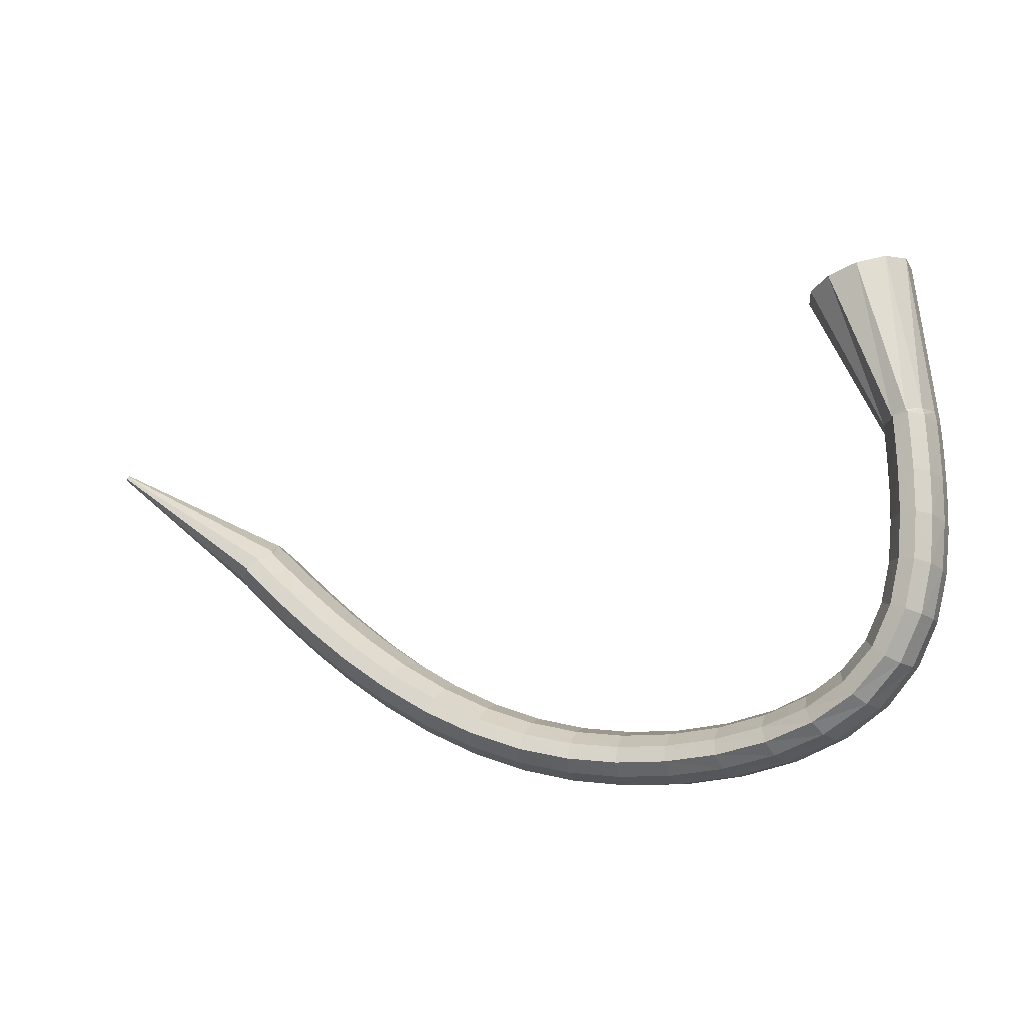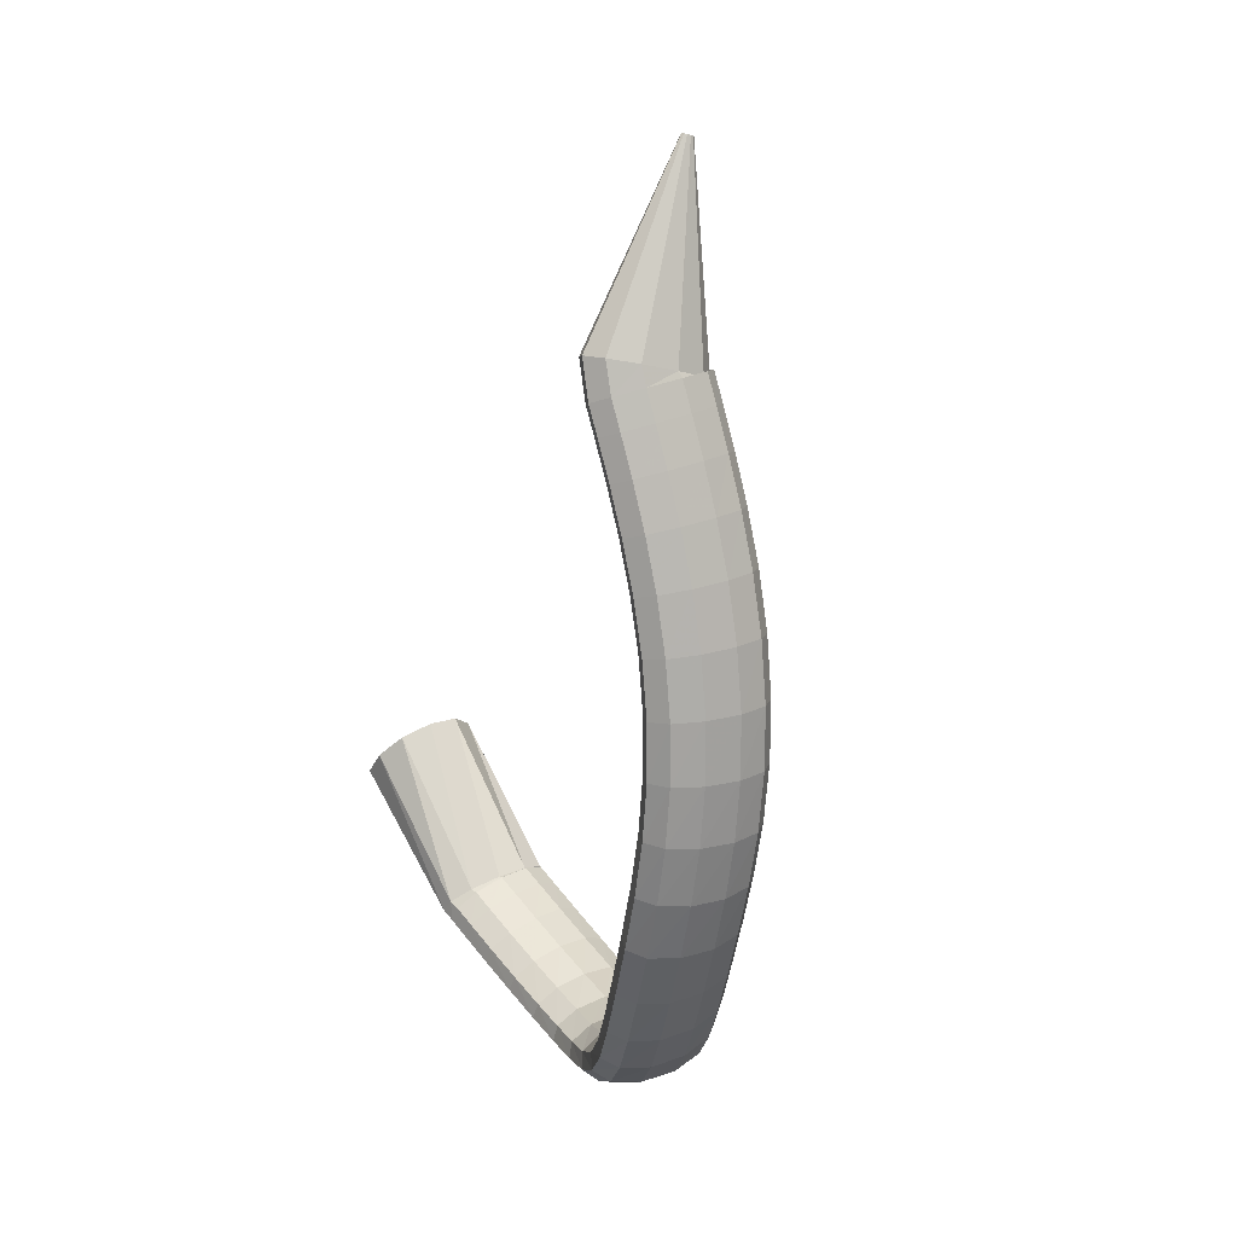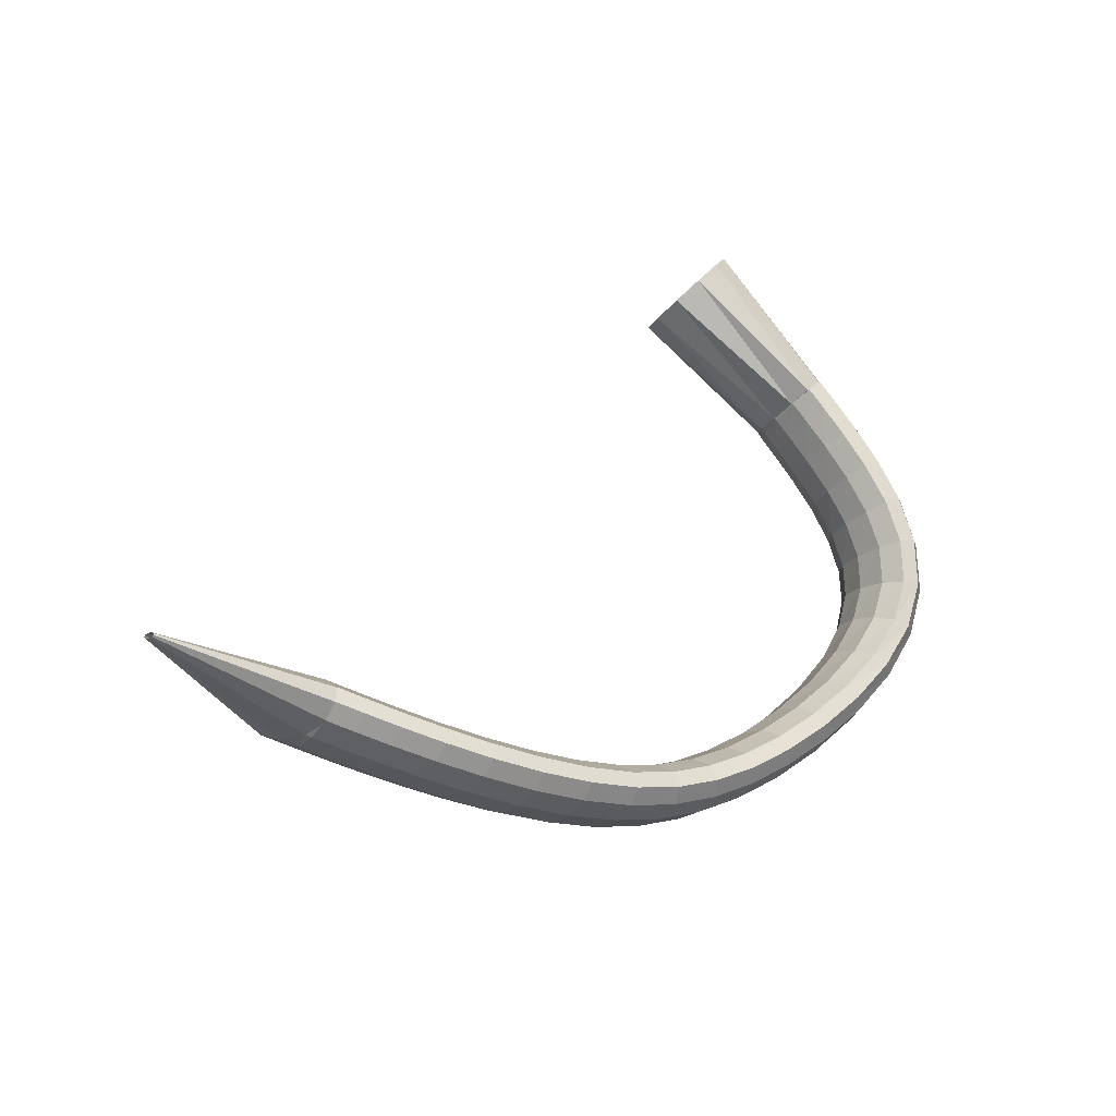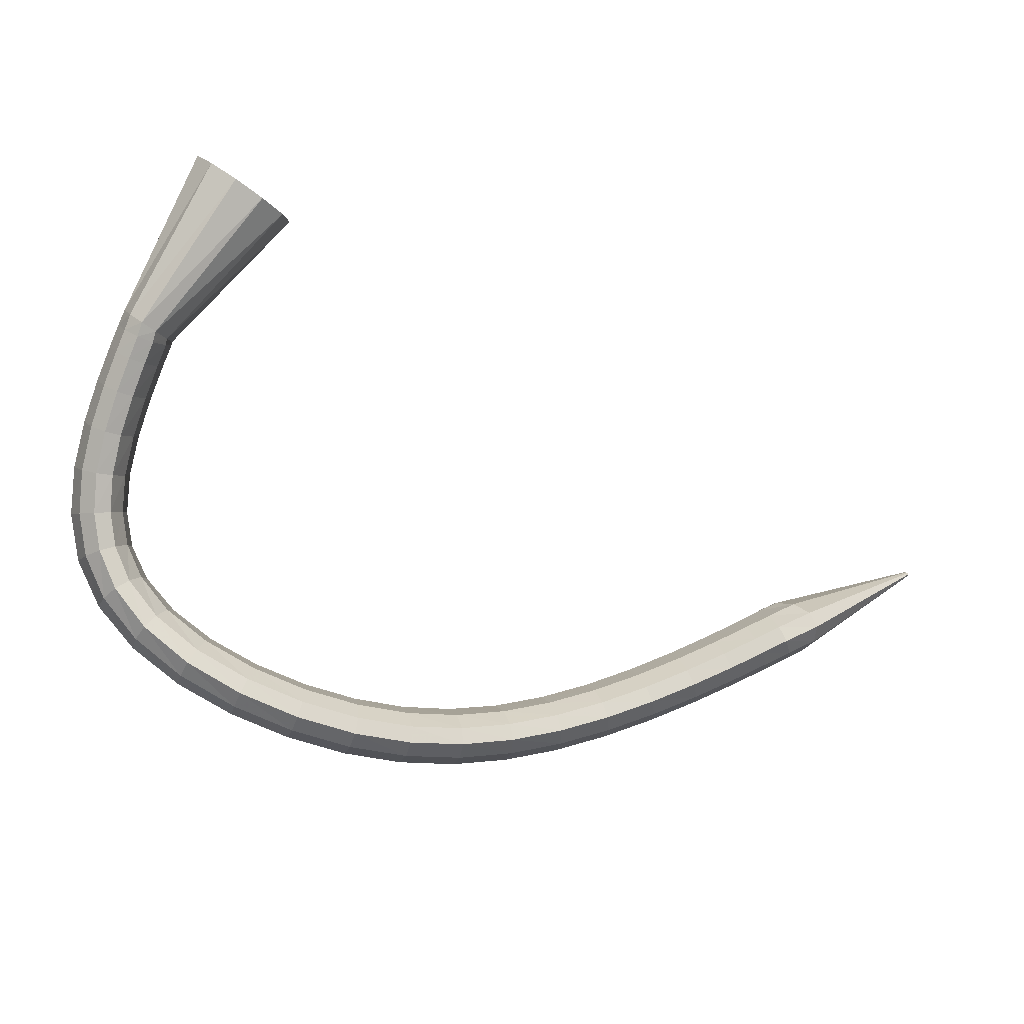
<metadata>
{"format":"obj","ext":"obj","renderer":"f3d","projection":"perspective","resolution":1024,"background":"white","views":[{"elev":20.2,"azim":10.2,"up":"+Z"},{"elev":-57.6,"azim":-104.3,"up":"+Z"},{"elev":10.7,"azim":-48.2,"up":"+Z"},{"elev":-29.2,"azim":156.6,"up":"+Z"}]}
</metadata>
<code>
g tube1
v 102.1 162.6 92.8
v 102.1 162.3 92.84
v 102 162.1 92.81
v 102 162 92.71
v 101.9 162.1 92.57
v 101.8 162.3 92.44
v 101.8 162.6 92.36
v 101.8 162.8 92.35
v 101.8 163 92.42
v 101.9 163 92.55
v 102 162.8 92.69
v 102.1 162.6 92.8
v 117.1 162.7 86.34
v 117.2 160.1 86.82
v 116.9 158 86.51
v 116.2 157.2 85.51
v 115.4 157.9 84.12
v 114.8 159.9 82.8
v 114.5 162.6 81.96
v 114.7 165 81.87
v 115.2 166.6 82.55
v 115.9 166.6 83.8
v 116.6 165.2 85.21
v 117.1 162.7 86.34
v 118.4 162 85.64
v 117.5 159.6 86.64
v 116.4 157.8 86.71
v 115.5 157.1 85.84
v 115 157.7 84.3
v 115.2 159.5 82.58
v 115.8 161.9 81.23
v 116.8 164.1 80.67
v 117.9 165.4 81.08
v 118.6 165.5 82.34
v 118.8 164.2 84.04
v 118.4 162 85.64
v 120.2 160.9 84.6
v 119.4 158.5 85.59
v 118.3 156.7 85.66
v 117.4 155.9 84.78
v 117 156.6 83.24
v 117.1 158.4 81.51
v 117.7 160.7 80.16
v 118.7 163 79.61
v 119.8 164.3 80.03
v 120.5 164.3 81.29
v 120.6 163.1 83
v 120.2 160.9 84.6
v 122.8 159.4 83.24
v 121.9 157 84.21
v 120.9 155.1 84.26
v 120 154.4 83.37
v 119.6 155 81.82
v 119.7 156.8 80.1
v 120.3 159.2 78.76
v 121.3 161.5 78.23
v 122.3 162.8 78.67
v 123 162.9 79.94
v 123.2 161.6 81.64
v 122.8 159.4 83.24
v 125.8 157.7 81.69
v 125 155.3 82.63
v 124.1 153.4 82.65
v 123.2 152.7 81.73
v 122.8 153.3 80.18
v 122.9 155.1 78.47
v 123.5 157.5 77.16
v 124.4 159.8 76.66
v 125.4 161.2 77.12
v 126 161.2 78.41
v 126.2 160 80.11
v 125.8 157.7 81.69
v 129.3 156.1 80.08
v 128.6 153.6 80.98
v 127.7 151.6 80.96
v 126.9 150.9 80.01
v 126.5 151.5 78.44
v 126.6 153.3 76.75
v 127.1 155.8 75.47
v 128 158.1 75.01
v 128.8 159.5 75.52
v 129.4 159.6 76.83
v 129.6 158.3 78.53
v 129.3 156.1 80.08
v 133 154.5 78.51
v 132.4 152 79.37
v 131.6 150 79.3
v 131 149.2 78.31
v 130.6 149.8 76.73
v 130.6 151.6 75.05
v 131.1 154.1 73.81
v 131.8 156.4 73.4
v 132.6 157.9 73.95
v 133.1 158 75.29
v 133.3 156.7 76.99
v 133 154.5 78.51
v 137 153.1 77.1
v 136.5 150.6 77.92
v 135.9 148.5 77.81
v 135.3 147.7 76.78
v 135 148.3 75.18
v 135 150.1 73.51
v 135.4 152.6 72.3
v 136 155 71.93
v 136.6 156.5 72.52
v 137.1 156.7 73.89
v 137.2 155.4 75.6
v 137 153.1 77.1
v 141.2 152.1 75.96
v 140.8 149.5 76.76
v 140.3 147.4 76.62
v 139.9 146.5 75.56
v 139.6 147.1 73.94
v 139.6 148.9 72.26
v 139.9 151.4 71.05
v 140.4 153.9 70.71
v 140.9 155.4 71.33
v 141.2 155.6 72.73
v 141.3 154.4 74.45
v 141.2 152.1 75.96
v 145.4 151.3 75.18
v 145.1 148.7 76
v 144.8 146.6 75.85
v 144.5 145.7 74.78
v 144.3 146.2 73.13
v 144.4 148 71.42
v 144.7 150.6 70.2
v 145 153 69.85
v 145.3 154.6 70.49
v 145.5 154.8 71.9
v 145.6 153.6 73.65
v 145.4 151.3 75.18
v 149.7 150.8 74.86
v 149.4 148.2 75.71
v 149.2 146.1 75.57
v 149 145.1 74.5
v 149.1 145.6 72.83
v 149.3 147.4 71.1
v 149.6 149.9 69.85
v 149.9 152.3 69.48
v 150.1 153.9 70.11
v 150.1 154.2 71.54
v 150 153 73.31
v 149.7 150.8 74.86
v 154.1 150.3 75.08
v 153.7 147.7 75.93
v 153.5 145.6 75.8
v 153.5 144.6 74.74
v 153.8 145.1 73.08
v 154.2 146.8 71.35
v 154.6 149.3 70.1
v 154.9 151.8 69.72
v 155 153.4 70.34
v 154.9 153.7 71.76
v 154.6 152.5 73.53
v 154.1 150.3 75.08
v 158.7 149.8 75.88
v 158.1 147.2 76.71
v 157.9 145.1 76.58
v 158 144.1 75.54
v 158.5 144.5 73.92
v 159.1 146.3 72.23
v 159.7 148.7 71.01
v 160.1 151.2 70.65
v 160.2 152.8 71.26
v 159.9 153.1 72.65
v 159.3 152 74.37
v 158.7 149.8 75.88
v 163.1 149.2 77.3
v 162.5 146.6 78.06
v 162.3 144.5 77.91
v 162.6 143.5 76.91
v 163.2 143.9 75.35
v 164.1 145.6 73.75
v 164.8 148.1 72.61
v 165.3 150.5 72.29
v 165.3 152.1 72.89
v 164.8 152.5 74.23
v 164 151.3 75.87
v 163.1 149.2 77.3
v 167.3 148.6 79.28
v 166.6 146 79.96
v 166.5 143.9 79.8
v 166.9 142.9 78.84
v 167.7 143.3 77.4
v 168.8 145 75.92
v 169.7 147.5 74.88
v 170.1 149.9 74.61
v 170 151.6 75.19
v 169.3 151.9 76.44
v 168.3 150.7 77.97
v 167.3 148.6 79.28
v 170.8 148.1 81.68
v 170.2 145.6 82.3
v 170.2 143.4 82.17
v 170.8 142.4 81.32
v 171.9 142.9 80.03
v 173.1 144.6 78.71
v 173.9 147.1 77.77
v 174.3 149.6 77.51
v 174 151.2 78.02
v 173.1 151.5 79.14
v 171.9 150.4 80.5
v 170.8 148.1 81.68
v 173.5 148.1 84.31
v 173 145.4 84.97
v 173.3 143.3 84.98
v 174.2 142.4 84.34
v 175.4 142.9 83.25
v 176.6 144.7 82.05
v 177.4 147.3 81.14
v 177.5 149.7 80.79
v 176.9 151.3 81.12
v 175.8 151.6 82.03
v 174.5 150.3 83.22
v 173.5 148.1 84.31
v 175.2 148.5 87.01
v 175 145.9 87.89
v 175.5 143.9 88.21
v 176.7 143.1 87.88
v 178 143.7 87
v 179.2 145.6 85.85
v 179.8 148.1 84.79
v 179.6 150.5 84.16
v 178.7 152 84.16
v 177.4 152.1 84.79
v 176.1 150.8 85.86
v 175.2 148.5 87.01
v 176.2 149.6 89.77
v 176.1 147.1 90.99
v 176.9 145.3 91.72
v 178.1 144.6 91.73
v 179.6 145.3 91.02
v 180.7 147.1 89.81
v 181.1 149.6 88.48
v 180.8 151.8 87.47
v 179.7 153.2 87.09
v 178.3 153.2 87.45
v 177 151.8 88.45
v 176.2 149.6 89.77
v 176.6 151.3 92.66
v 176.6 149 94.16
v 177.3 147.3 95.21
v 178.6 146.8 95.48
v 180.1 147.5 94.89
v 181.2 149.3 93.62
v 181.7 151.6 92.08
v 181.3 153.7 90.75
v 180.3 154.9 90.06
v 178.8 154.8 90.22
v 177.5 153.5 91.19
v 176.6 151.3 92.66
v 176.6 153.5 95.6
v 176.5 151.3 97.26
v 177.2 149.8 98.51
v 178.5 149.3 98.94
v 180 150.1 98.43
v 181.2 151.8 97.14
v 181.7 154 95.47
v 181.4 156 93.95
v 180.3 157.1 93.08
v 178.9 156.9 93.12
v 177.5 155.6 94.06
v 176.6 153.5 95.6
v 176.3 155.8 98.38
v 176.2 153.7 100.1
v 176.9 152.2 101.5
v 178.2 151.8 102
v 179.6 152.6 101.5
v 180.8 154.3 100.2
v 181.4 156.5 98.5
v 181.1 158.3 96.89
v 180.1 159.4 95.92
v 178.6 159.2 95.88
v 177.3 157.9 96.8
v 176.3 155.8 98.38
v 176 157.8 100.7
v 175.8 155.7 102.4
v 176.5 154.3 103.8
v 177.7 153.9 104.4
v 179.2 154.7 104
v 180.4 156.4 102.7
v 181 158.5 100.9
v 180.8 160.4 99.27
v 179.7 161.4 98.25
v 178.3 161.1 98.18
v 176.9 159.8 99.08
v 176 157.8 100.7
v 175.7 159.1 102.2
v 175.5 157.1 104
v 176.2 155.6 105.4
v 177.4 155.2 106
v 178.9 156 105.5
v 180.1 157.8 104.2
v 180.7 159.9 102.5
v 180.5 161.7 100.8
v 179.5 162.7 99.77
v 178 162.5 99.69
v 176.6 161.2 100.6
v 175.7 159.1 102.2
v 175.7 159.4 102.3
v 175.5 157.2 103.9
v 176.1 155.7 105.3
v 177.2 155.4 106.1
v 178.7 156.4 106
v 179.9 158.4 105.1
v 180.5 160.7 103.5
v 180.3 162.6 101.9
v 179.4 163.5 100.8
v 178 163.1 100.4
v 176.7 161.6 101
v 175.7 159.4 102.3
v 168 167.8 112
v 168.2 165.6 113.8
v 169.7 164.2 115.7
v 172.1 164 117.1
v 174.7 165.1 117.6
v 176.6 167 116.9
v 177.2 169.3 115.4
v 176.3 171.2 113.5
v 174.3 172.1 111.8
v 171.7 171.6 110.8
v 169.3 170.1 110.9
v 168 167.8 112
f 1 2 14
f 14 13 1
f 2 3 15
f 15 14 2
f 3 4 16
f 16 15 3
f 4 5 17
f 17 16 4
f 5 6 18
f 18 17 5
f 6 7 19
f 19 18 6
f 7 8 20
f 20 19 7
f 8 9 21
f 21 20 8
f 9 10 22
f 22 21 9
f 10 11 23
f 23 22 10
f 11 12 24
f 24 23 11
f 13 14 26
f 26 25 13
f 14 15 27
f 27 26 14
f 15 16 28
f 28 27 15
f 16 17 29
f 29 28 16
f 17 18 30
f 30 29 17
f 18 19 31
f 31 30 18
f 19 20 32
f 32 31 19
f 20 21 33
f 33 32 20
f 21 22 34
f 34 33 21
f 22 23 35
f 35 34 22
f 23 24 36
f 36 35 23
f 25 26 38
f 38 37 25
f 26 27 39
f 39 38 26
f 27 28 40
f 40 39 27
f 28 29 41
f 41 40 28
f 29 30 42
f 42 41 29
f 30 31 43
f 43 42 30
f 31 32 44
f 44 43 31
f 32 33 45
f 45 44 32
f 33 34 46
f 46 45 33
f 34 35 47
f 47 46 34
f 35 36 48
f 48 47 35
f 37 38 50
f 50 49 37
f 38 39 51
f 51 50 38
f 39 40 52
f 52 51 39
f 40 41 53
f 53 52 40
f 41 42 54
f 54 53 41
f 42 43 55
f 55 54 42
f 43 44 56
f 56 55 43
f 44 45 57
f 57 56 44
f 45 46 58
f 58 57 45
f 46 47 59
f 59 58 46
f 47 48 60
f 60 59 47
f 49 50 62
f 62 61 49
f 50 51 63
f 63 62 50
f 51 52 64
f 64 63 51
f 52 53 65
f 65 64 52
f 53 54 66
f 66 65 53
f 54 55 67
f 67 66 54
f 55 56 68
f 68 67 55
f 56 57 69
f 69 68 56
f 57 58 70
f 70 69 57
f 58 59 71
f 71 70 58
f 59 60 72
f 72 71 59
f 61 62 74
f 74 73 61
f 62 63 75
f 75 74 62
f 63 64 76
f 76 75 63
f 64 65 77
f 77 76 64
f 65 66 78
f 78 77 65
f 66 67 79
f 79 78 66
f 67 68 80
f 80 79 67
f 68 69 81
f 81 80 68
f 69 70 82
f 82 81 69
f 70 71 83
f 83 82 70
f 71 72 84
f 84 83 71
f 73 74 86
f 86 85 73
f 74 75 87
f 87 86 74
f 75 76 88
f 88 87 75
f 76 77 89
f 89 88 76
f 77 78 90
f 90 89 77
f 78 79 91
f 91 90 78
f 79 80 92
f 92 91 79
f 80 81 93
f 93 92 80
f 81 82 94
f 94 93 81
f 82 83 95
f 95 94 82
f 83 84 96
f 96 95 83
f 85 86 98
f 98 97 85
f 86 87 99
f 99 98 86
f 87 88 100
f 100 99 87
f 88 89 101
f 101 100 88
f 89 90 102
f 102 101 89
f 90 91 103
f 103 102 90
f 91 92 104
f 104 103 91
f 92 93 105
f 105 104 92
f 93 94 106
f 106 105 93
f 94 95 107
f 107 106 94
f 95 96 108
f 108 107 95
f 97 98 110
f 110 109 97
f 98 99 111
f 111 110 98
f 99 100 112
f 112 111 99
f 100 101 113
f 113 112 100
f 101 102 114
f 114 113 101
f 102 103 115
f 115 114 102
f 103 104 116
f 116 115 103
f 104 105 117
f 117 116 104
f 105 106 118
f 118 117 105
f 106 107 119
f 119 118 106
f 107 108 120
f 120 119 107
f 109 110 122
f 122 121 109
f 110 111 123
f 123 122 110
f 111 112 124
f 124 123 111
f 112 113 125
f 125 124 112
f 113 114 126
f 126 125 113
f 114 115 127
f 127 126 114
f 115 116 128
f 128 127 115
f 116 117 129
f 129 128 116
f 117 118 130
f 130 129 117
f 118 119 131
f 131 130 118
f 119 120 132
f 132 131 119
f 121 122 134
f 134 133 121
f 122 123 135
f 135 134 122
f 123 124 136
f 136 135 123
f 124 125 137
f 137 136 124
f 125 126 138
f 138 137 125
f 126 127 139
f 139 138 126
f 127 128 140
f 140 139 127
f 128 129 141
f 141 140 128
f 129 130 142
f 142 141 129
f 130 131 143
f 143 142 130
f 131 132 144
f 144 143 131
f 133 134 146
f 146 145 133
f 134 135 147
f 147 146 134
f 135 136 148
f 148 147 135
f 136 137 149
f 149 148 136
f 137 138 150
f 150 149 137
f 138 139 151
f 151 150 138
f 139 140 152
f 152 151 139
f 140 141 153
f 153 152 140
f 141 142 154
f 154 153 141
f 142 143 155
f 155 154 142
f 143 144 156
f 156 155 143
f 145 146 158
f 158 157 145
f 146 147 159
f 159 158 146
f 147 148 160
f 160 159 147
f 148 149 161
f 161 160 148
f 149 150 162
f 162 161 149
f 150 151 163
f 163 162 150
f 151 152 164
f 164 163 151
f 152 153 165
f 165 164 152
f 153 154 166
f 166 165 153
f 154 155 167
f 167 166 154
f 155 156 168
f 168 167 155
f 157 158 170
f 170 169 157
f 158 159 171
f 171 170 158
f 159 160 172
f 172 171 159
f 160 161 173
f 173 172 160
f 161 162 174
f 174 173 161
f 162 163 175
f 175 174 162
f 163 164 176
f 176 175 163
f 164 165 177
f 177 176 164
f 165 166 178
f 178 177 165
f 166 167 179
f 179 178 166
f 167 168 180
f 180 179 167
f 169 170 182
f 182 181 169
f 170 171 183
f 183 182 170
f 171 172 184
f 184 183 171
f 172 173 185
f 185 184 172
f 173 174 186
f 186 185 173
f 174 175 187
f 187 186 174
f 175 176 188
f 188 187 175
f 176 177 189
f 189 188 176
f 177 178 190
f 190 189 177
f 178 179 191
f 191 190 178
f 179 180 192
f 192 191 179
f 181 182 194
f 194 193 181
f 182 183 195
f 195 194 182
f 183 184 196
f 196 195 183
f 184 185 197
f 197 196 184
f 185 186 198
f 198 197 185
f 186 187 199
f 199 198 186
f 187 188 200
f 200 199 187
f 188 189 201
f 201 200 188
f 189 190 202
f 202 201 189
f 190 191 203
f 203 202 190
f 191 192 204
f 204 203 191
f 193 194 206
f 206 205 193
f 194 195 207
f 207 206 194
f 195 196 208
f 208 207 195
f 196 197 209
f 209 208 196
f 197 198 210
f 210 209 197
f 198 199 211
f 211 210 198
f 199 200 212
f 212 211 199
f 200 201 213
f 213 212 200
f 201 202 214
f 214 213 201
f 202 203 215
f 215 214 202
f 203 204 216
f 216 215 203
f 205 206 218
f 218 217 205
f 206 207 219
f 219 218 206
f 207 208 220
f 220 219 207
f 208 209 221
f 221 220 208
f 209 210 222
f 222 221 209
f 210 211 223
f 223 222 210
f 211 212 224
f 224 223 211
f 212 213 225
f 225 224 212
f 213 214 226
f 226 225 213
f 214 215 227
f 227 226 214
f 215 216 228
f 228 227 215
f 217 218 230
f 230 229 217
f 218 219 231
f 231 230 218
f 219 220 232
f 232 231 219
f 220 221 233
f 233 232 220
f 221 222 234
f 234 233 221
f 222 223 235
f 235 234 222
f 223 224 236
f 236 235 223
f 224 225 237
f 237 236 224
f 225 226 238
f 238 237 225
f 226 227 239
f 239 238 226
f 227 228 240
f 240 239 227
f 229 230 242
f 242 241 229
f 230 231 243
f 243 242 230
f 231 232 244
f 244 243 231
f 232 233 245
f 245 244 232
f 233 234 246
f 246 245 233
f 234 235 247
f 247 246 234
f 235 236 248
f 248 247 235
f 236 237 249
f 249 248 236
f 237 238 250
f 250 249 237
f 238 239 251
f 251 250 238
f 239 240 252
f 252 251 239
f 241 242 254
f 254 253 241
f 242 243 255
f 255 254 242
f 243 244 256
f 256 255 243
f 244 245 257
f 257 256 244
f 245 246 258
f 258 257 245
f 246 247 259
f 259 258 246
f 247 248 260
f 260 259 247
f 248 249 261
f 261 260 248
f 249 250 262
f 262 261 249
f 250 251 263
f 263 262 250
f 251 252 264
f 264 263 251
f 253 254 266
f 266 265 253
f 254 255 267
f 267 266 254
f 255 256 268
f 268 267 255
f 256 257 269
f 269 268 256
f 257 258 270
f 270 269 257
f 258 259 271
f 271 270 258
f 259 260 272
f 272 271 259
f 260 261 273
f 273 272 260
f 261 262 274
f 274 273 261
f 262 263 275
f 275 274 262
f 263 264 276
f 276 275 263
f 265 266 278
f 278 277 265
f 266 267 279
f 279 278 266
f 267 268 280
f 280 279 267
f 268 269 281
f 281 280 268
f 269 270 282
f 282 281 269
f 270 271 283
f 283 282 270
f 271 272 284
f 284 283 271
f 272 273 285
f 285 284 272
f 273 274 286
f 286 285 273
f 274 275 287
f 287 286 274
f 275 276 288
f 288 287 275
f 277 278 290
f 290 289 277
f 278 279 291
f 291 290 278
f 279 280 292
f 292 291 279
f 280 281 293
f 293 292 280
f 281 282 294
f 294 293 281
f 282 283 295
f 295 294 282
f 283 284 296
f 296 295 283
f 284 285 297
f 297 296 284
f 285 286 298
f 298 297 285
f 286 287 299
f 299 298 286
f 287 288 300
f 300 299 287
f 289 290 302
f 302 301 289
f 290 291 303
f 303 302 290
f 291 292 304
f 304 303 291
f 292 293 305
f 305 304 292
f 293 294 306
f 306 305 293
f 294 295 307
f 307 306 294
f 295 296 308
f 308 307 295
f 296 297 309
f 309 308 296
f 297 298 310
f 310 309 297
f 298 299 311
f 311 310 298
f 299 300 312
f 312 311 299
f 301 302 314
f 314 313 301
f 302 303 315
f 315 314 302
f 303 304 316
f 316 315 303
f 304 305 317
f 317 316 304
f 305 306 318
f 318 317 305
f 306 307 319
f 319 318 306
f 307 308 320
f 320 319 307
f 308 309 321
f 321 320 308
f 309 310 322
f 322 321 309
f 310 311 323
f 323 322 310
f 311 312 324
f 324 323 311

</code>
